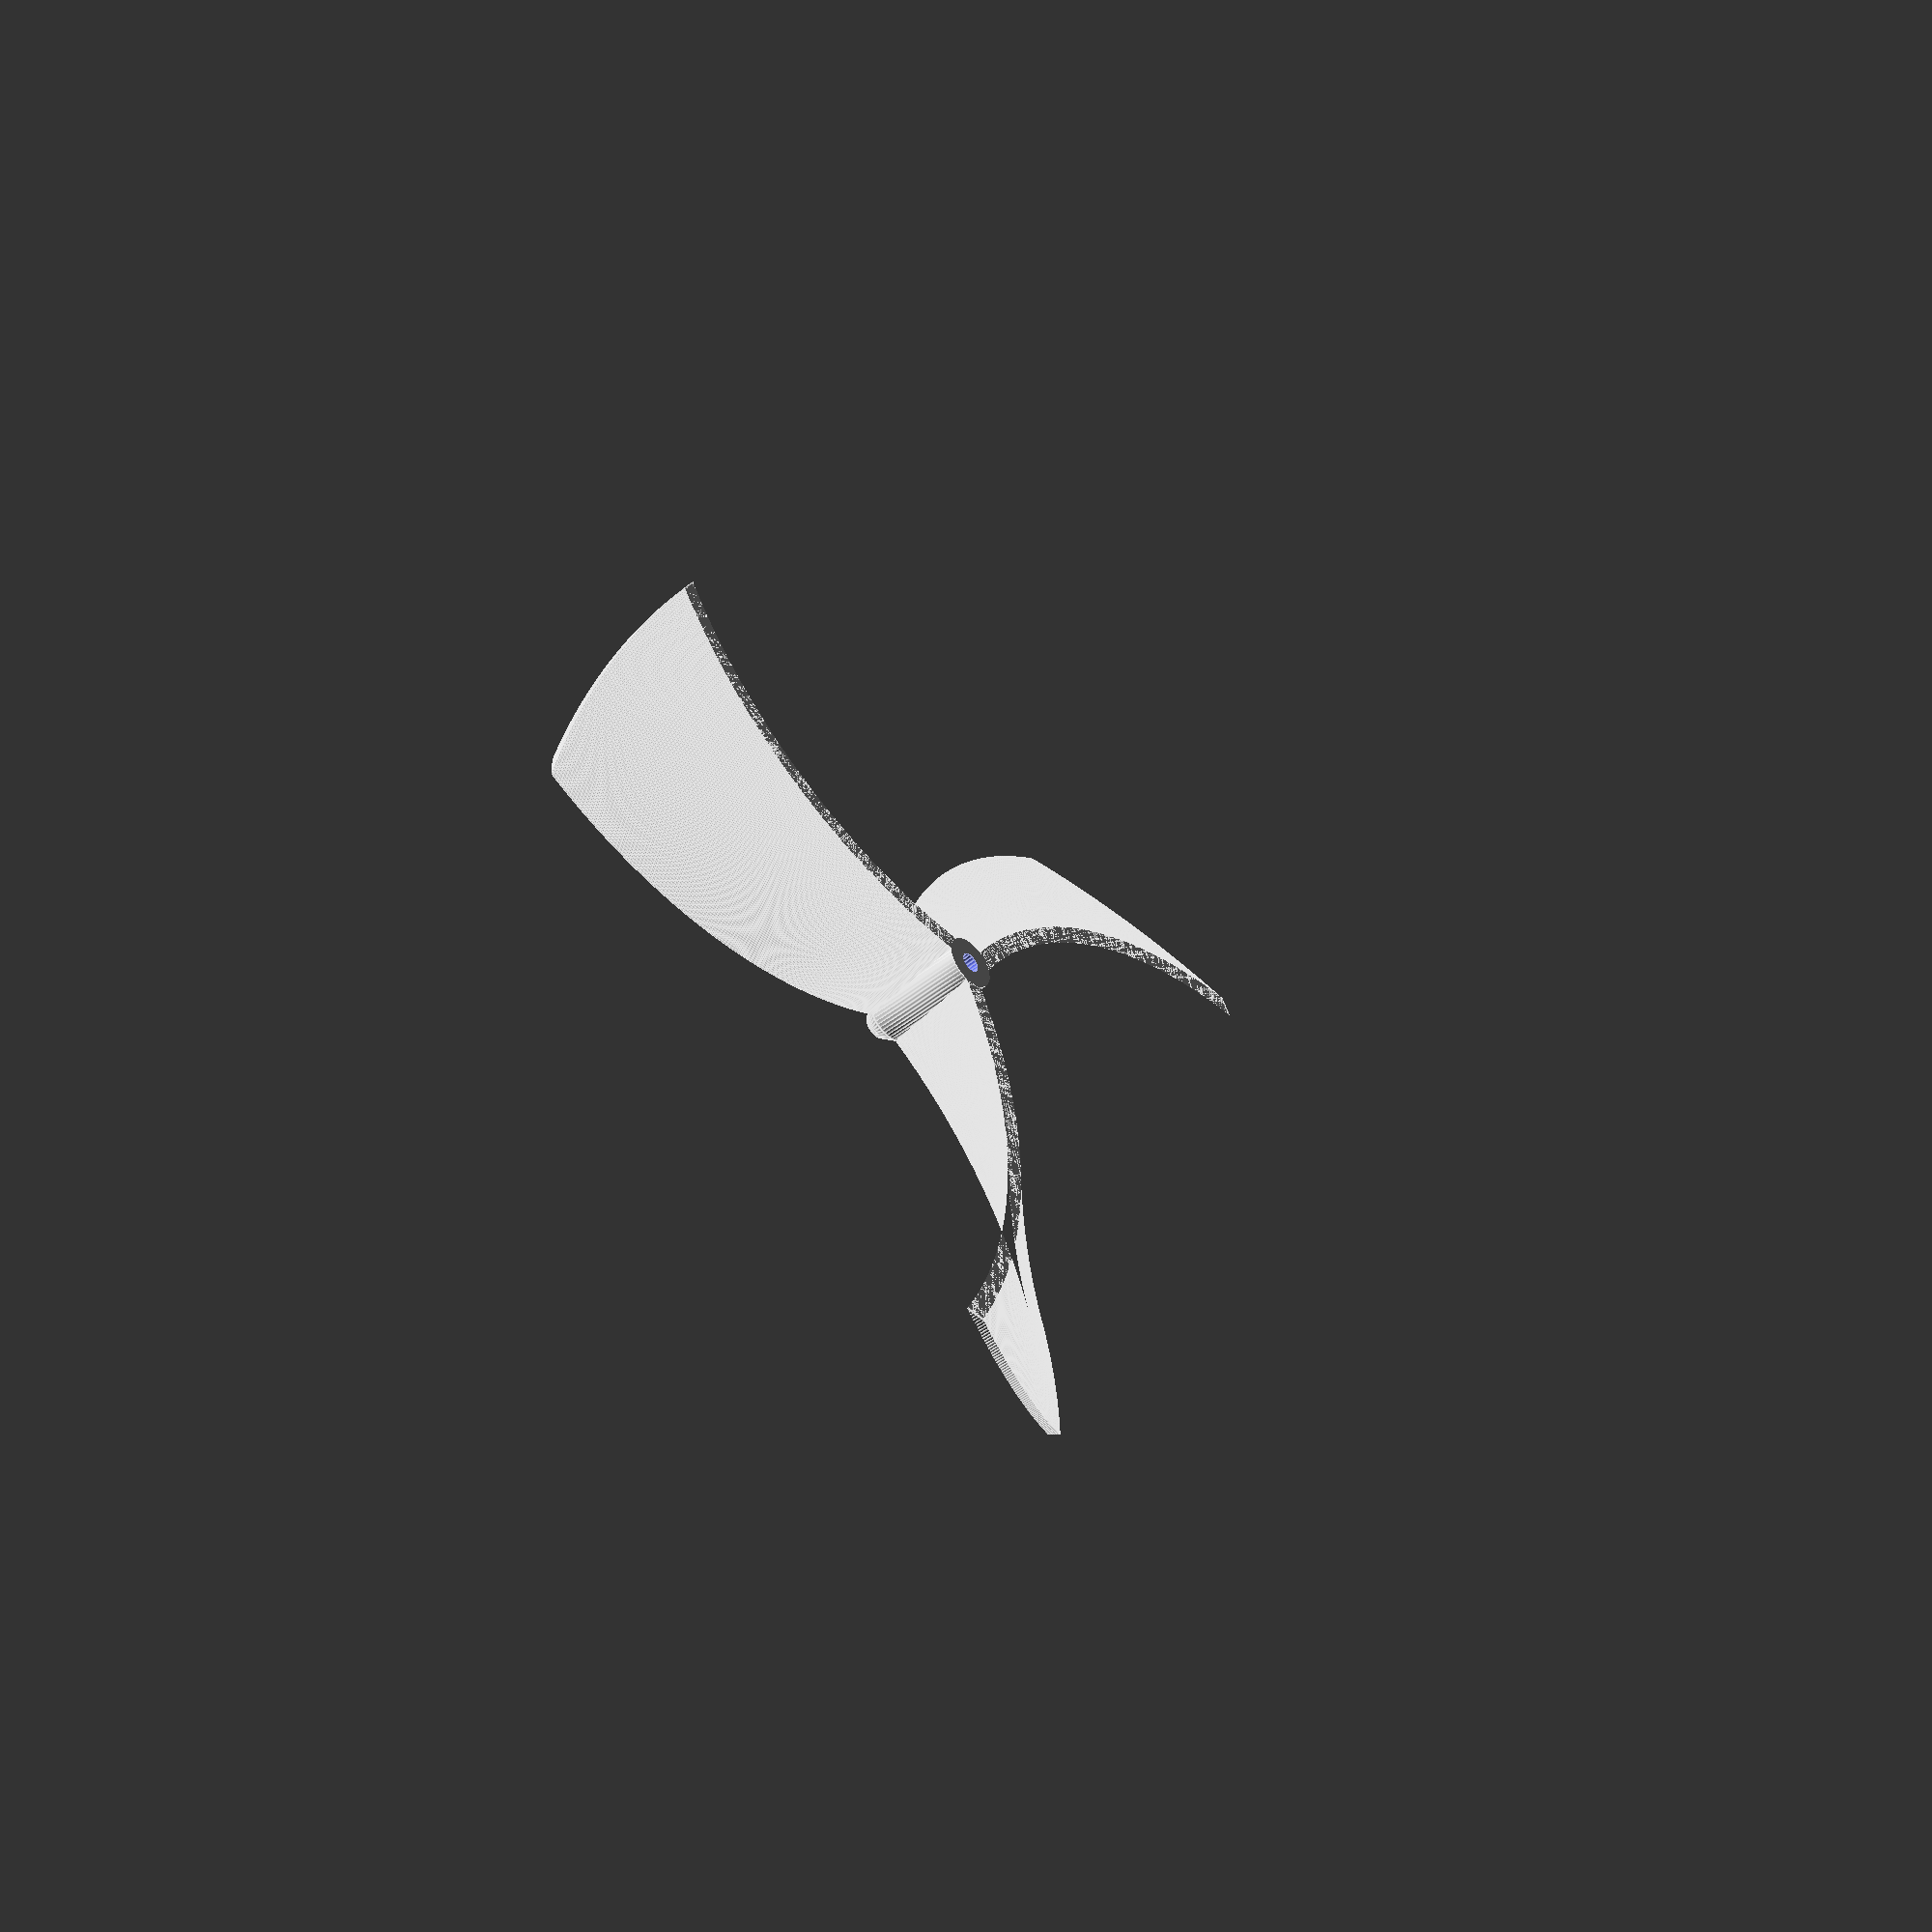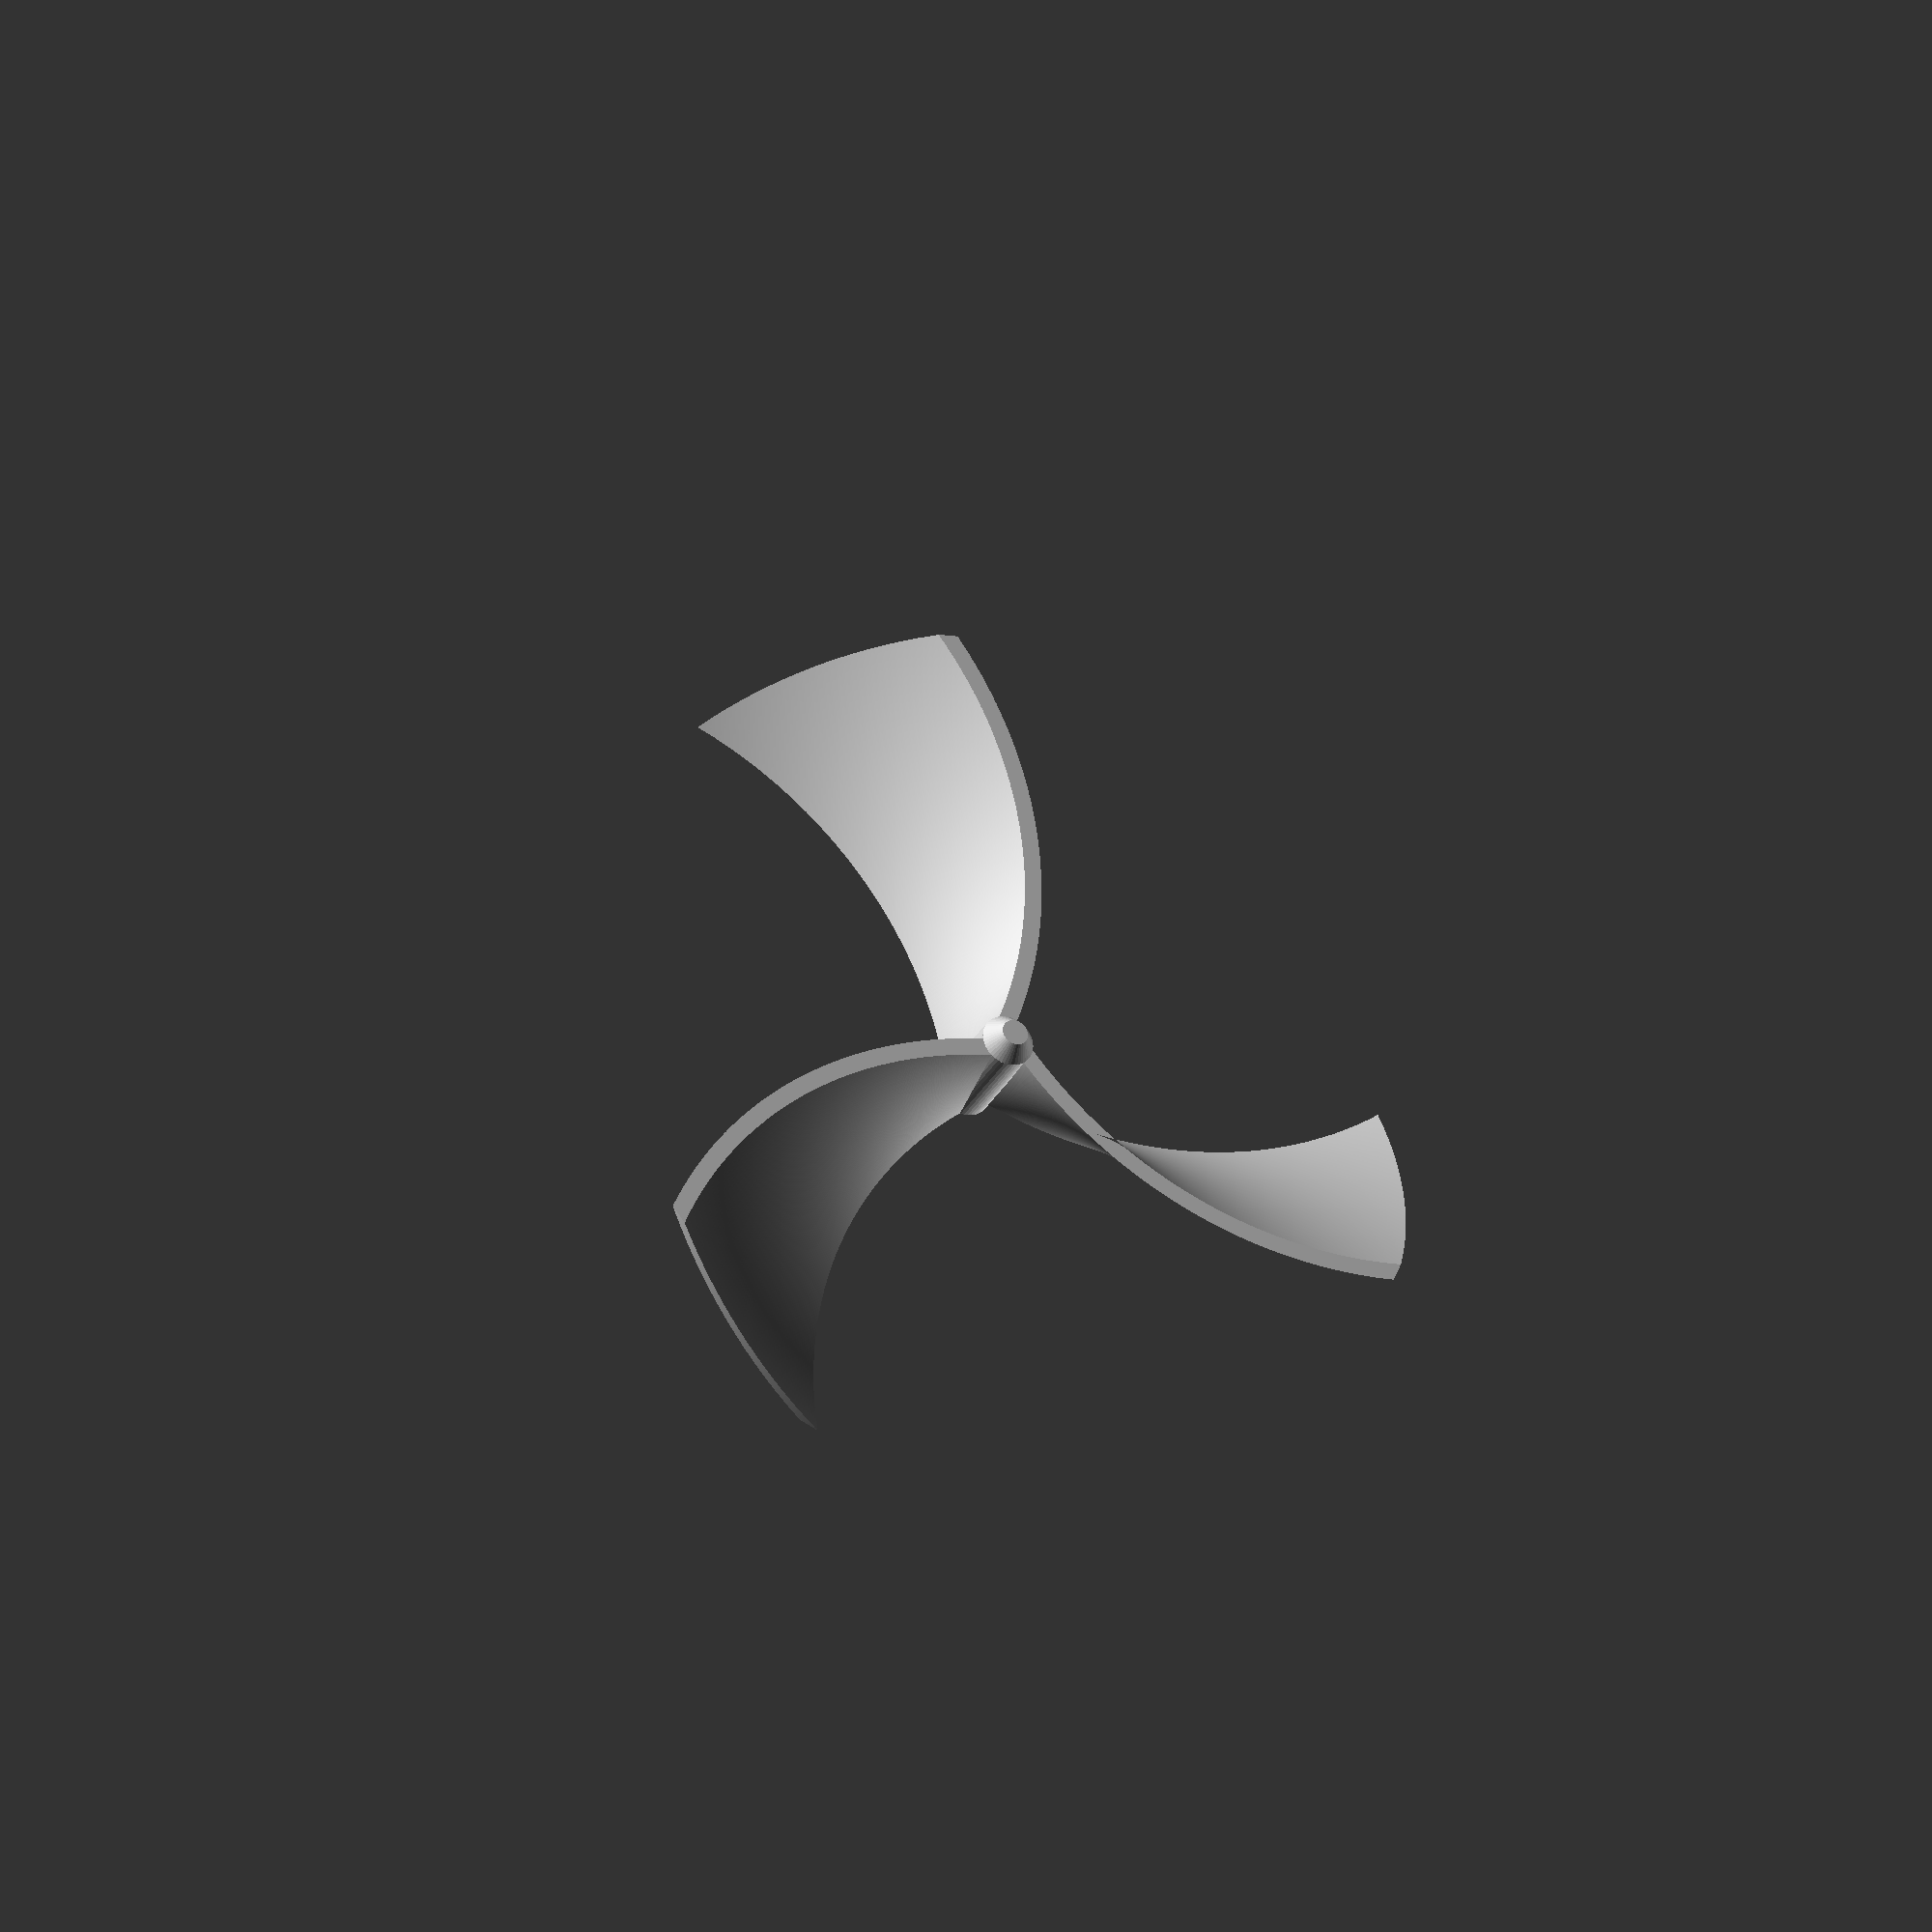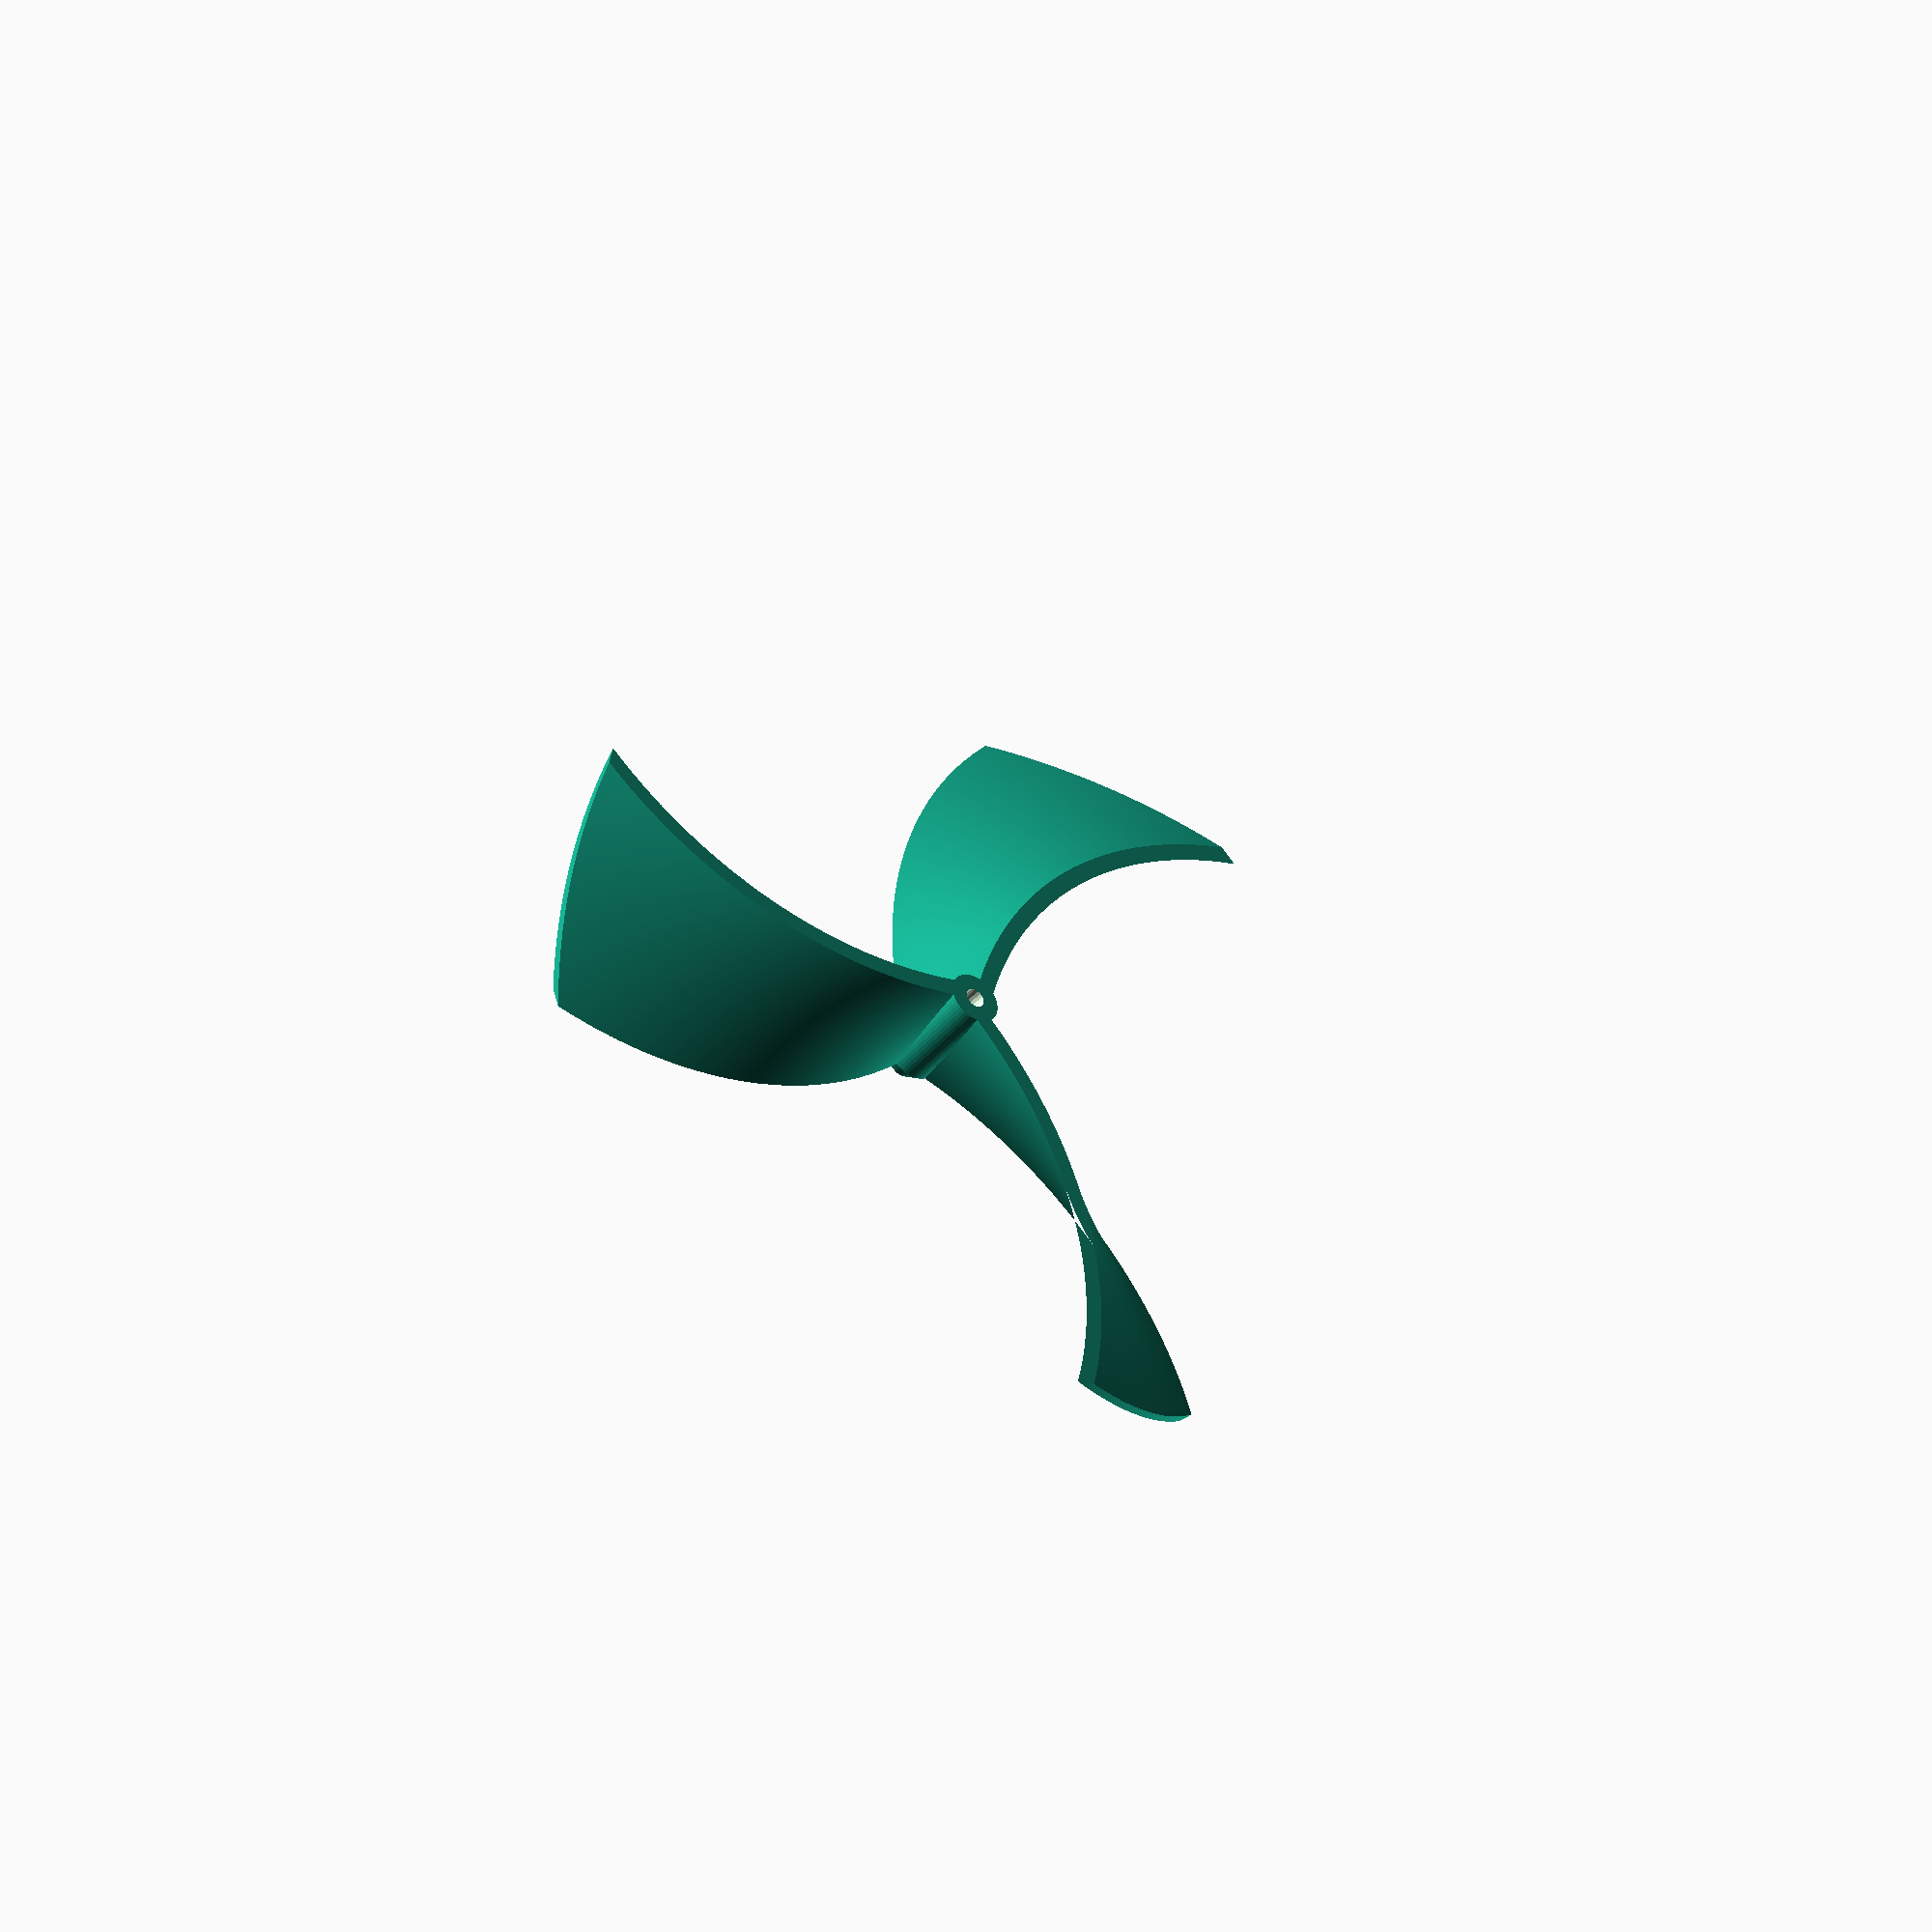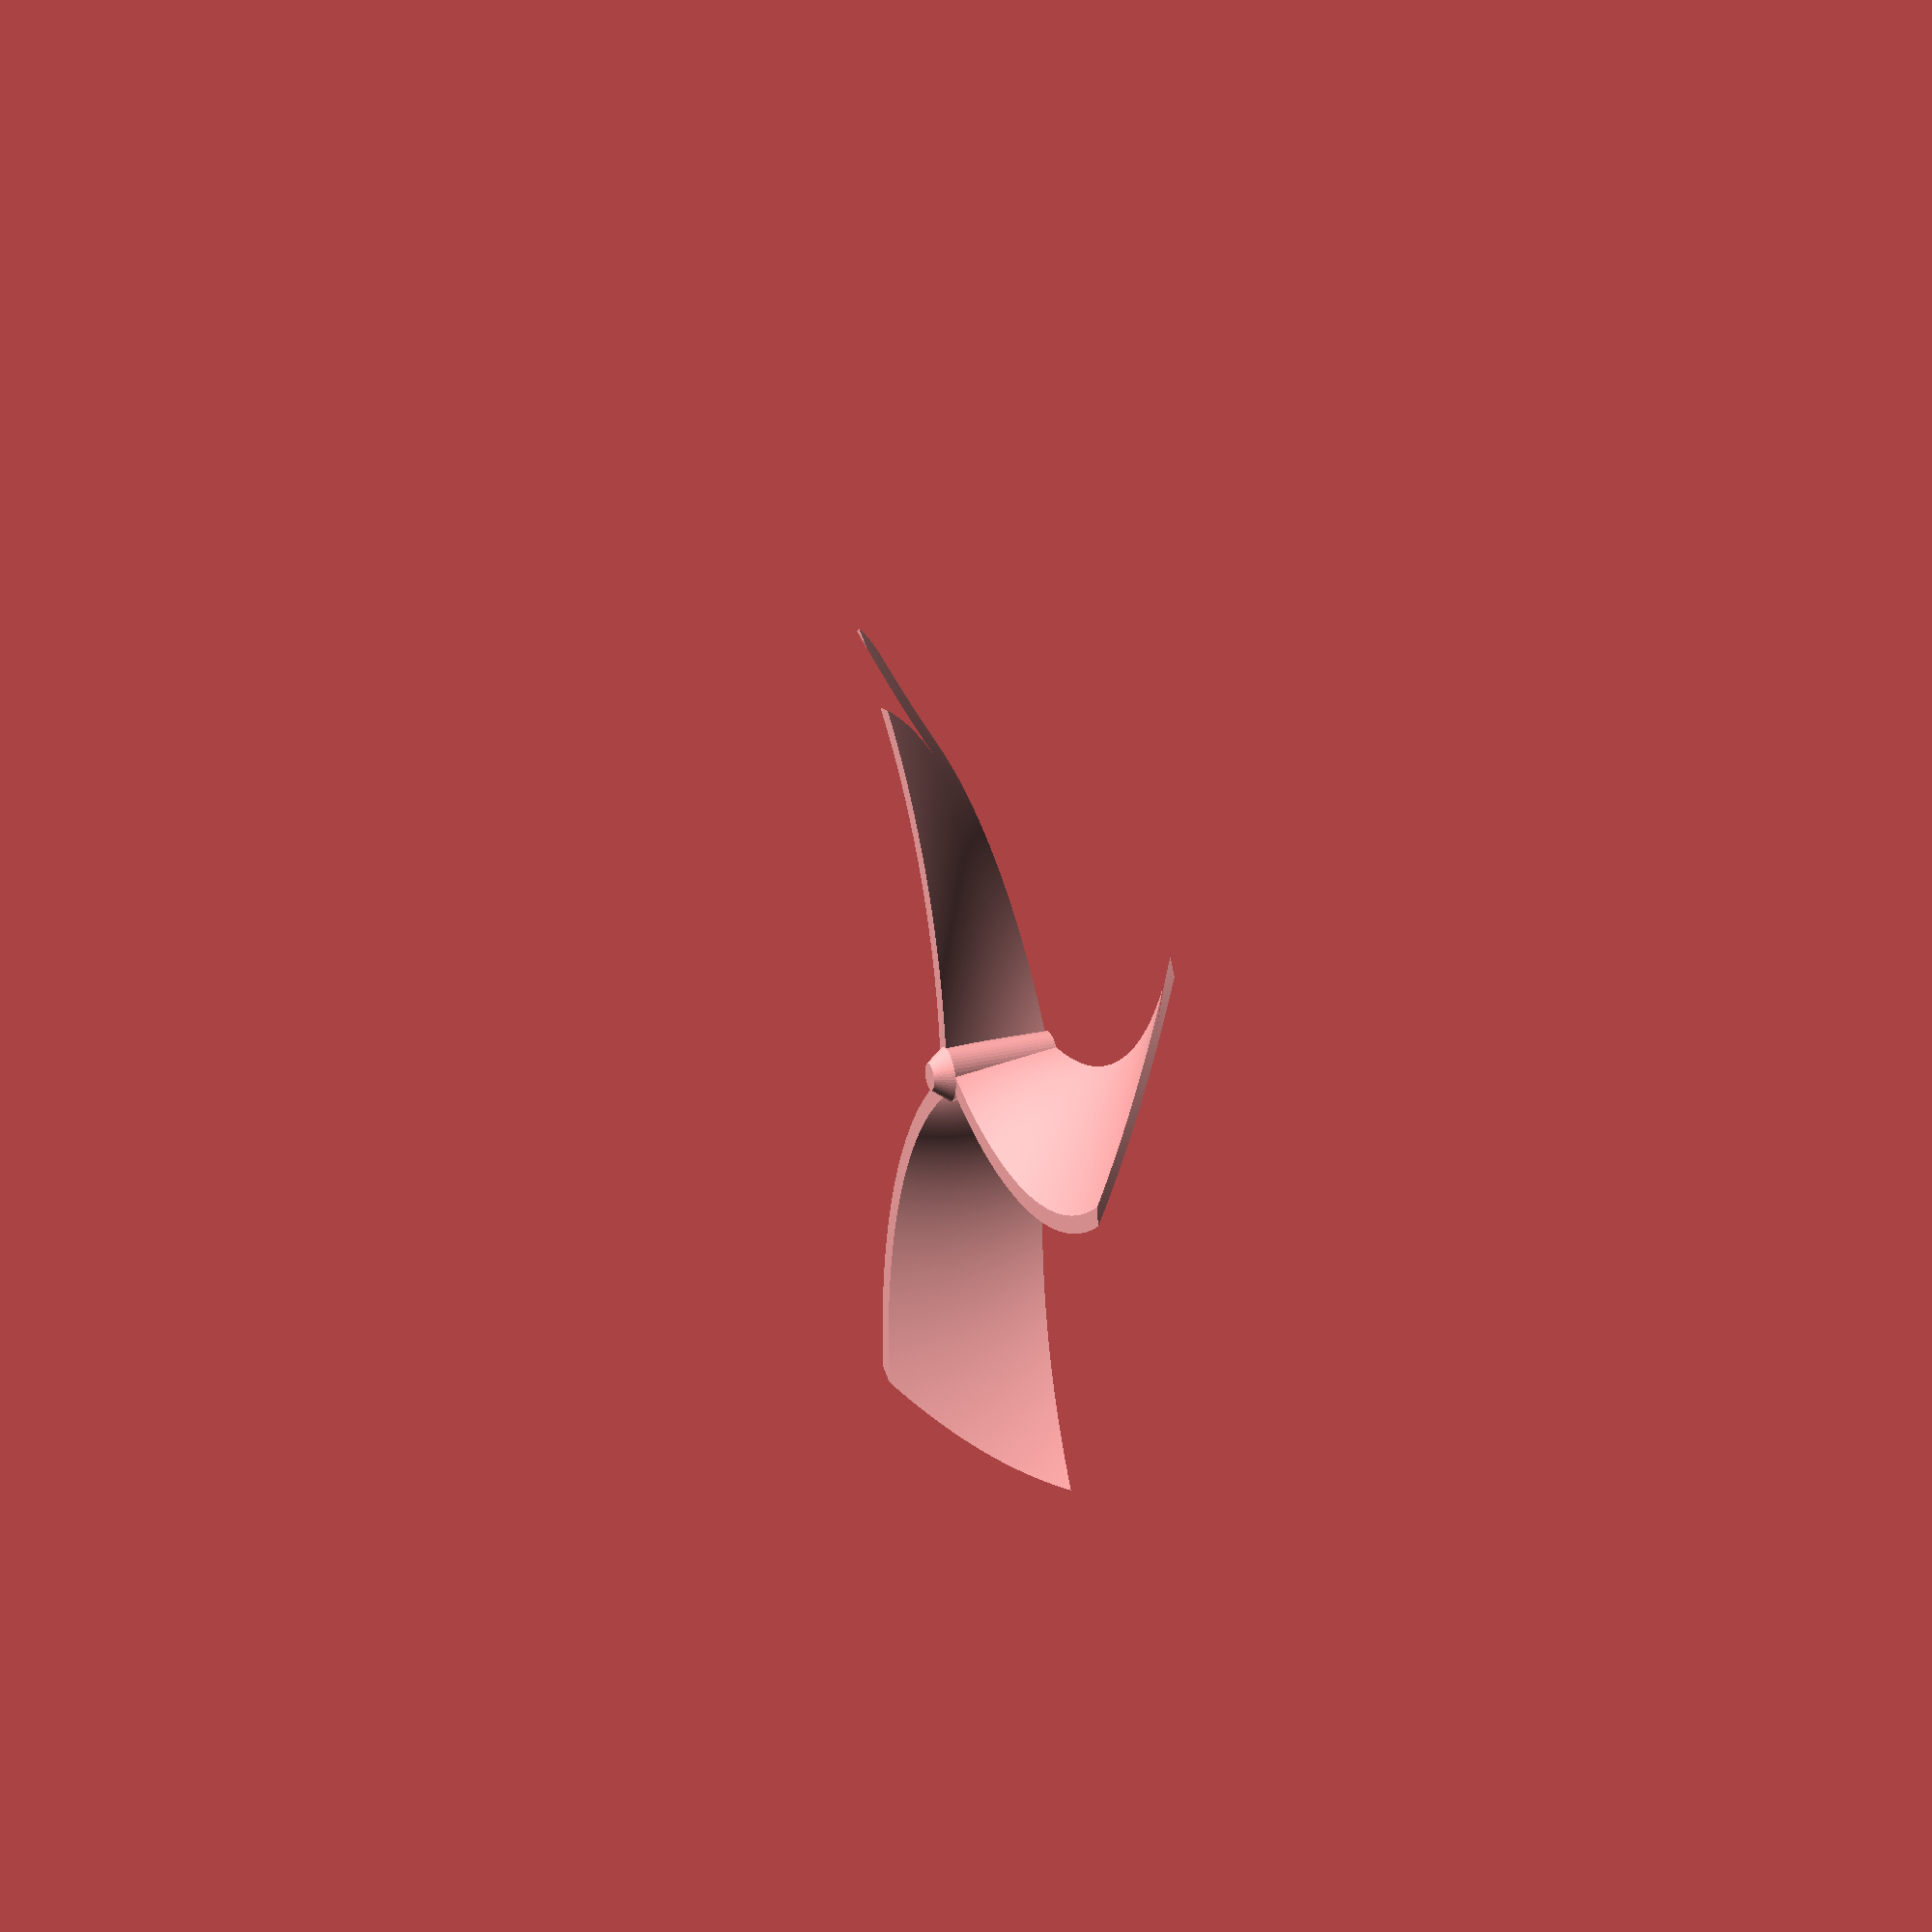
<openscad>
$fa = 0.4;
$fs = 0.4;


difference() {
	union() {
		intersection() {
			union() {
				translate(v = [0, 0, 5.9900000000]) {
					cylinder(center = true, h = 12, r = 3);
				}
				rotate(a = [0, 0, 0.0000000000]) {
					linear_extrude(height = 12, twist = 30) {
						intersection() {
							translate(v = [0, 50, 0]) {
								difference() {
									circle(r = 50);
									circle(r = 48);
								}
							}
							square(size = 50);
						}
					}
				}
				rotate(a = [0, 0, 120.0000000000]) {
					linear_extrude(height = 12, twist = 30) {
						intersection() {
							translate(v = [0, 50, 0]) {
								difference() {
									circle(r = 50);
									circle(r = 48);
								}
							}
							square(size = 50);
						}
					}
				}
				rotate(a = [0, 0, 240.0000000000]) {
					linear_extrude(height = 12, twist = 30) {
						intersection() {
							translate(v = [0, 50, 0]) {
								difference() {
									circle(r = 50);
									circle(r = 48);
								}
							}
							square(size = 50);
						}
					}
				}
			}
			cylinder(h = 12, r = 50);
		}
		translate(v = [0, 0, 12]) {
			rotate_extrude(angle = 360) {
				polygon(points = [[0, 0], [0, 2.0000000000], [1.5000000000, 2.0000000000], [3, 0]]);
			}
		}
	}
	translate(v = [0, 0, 1.4900000000]) {
		cylinder(center = true, h = 3, r = 1.1500000000);
	}
}

</openscad>
<views>
elev=46.3 azim=122.0 roll=133.1 proj=p view=edges
elev=29.9 azim=143.1 roll=336.5 proj=o view=wireframe
elev=220.0 azim=318.6 roll=35.3 proj=o view=solid
elev=153.8 azim=294.8 roll=109.4 proj=o view=wireframe
</views>
